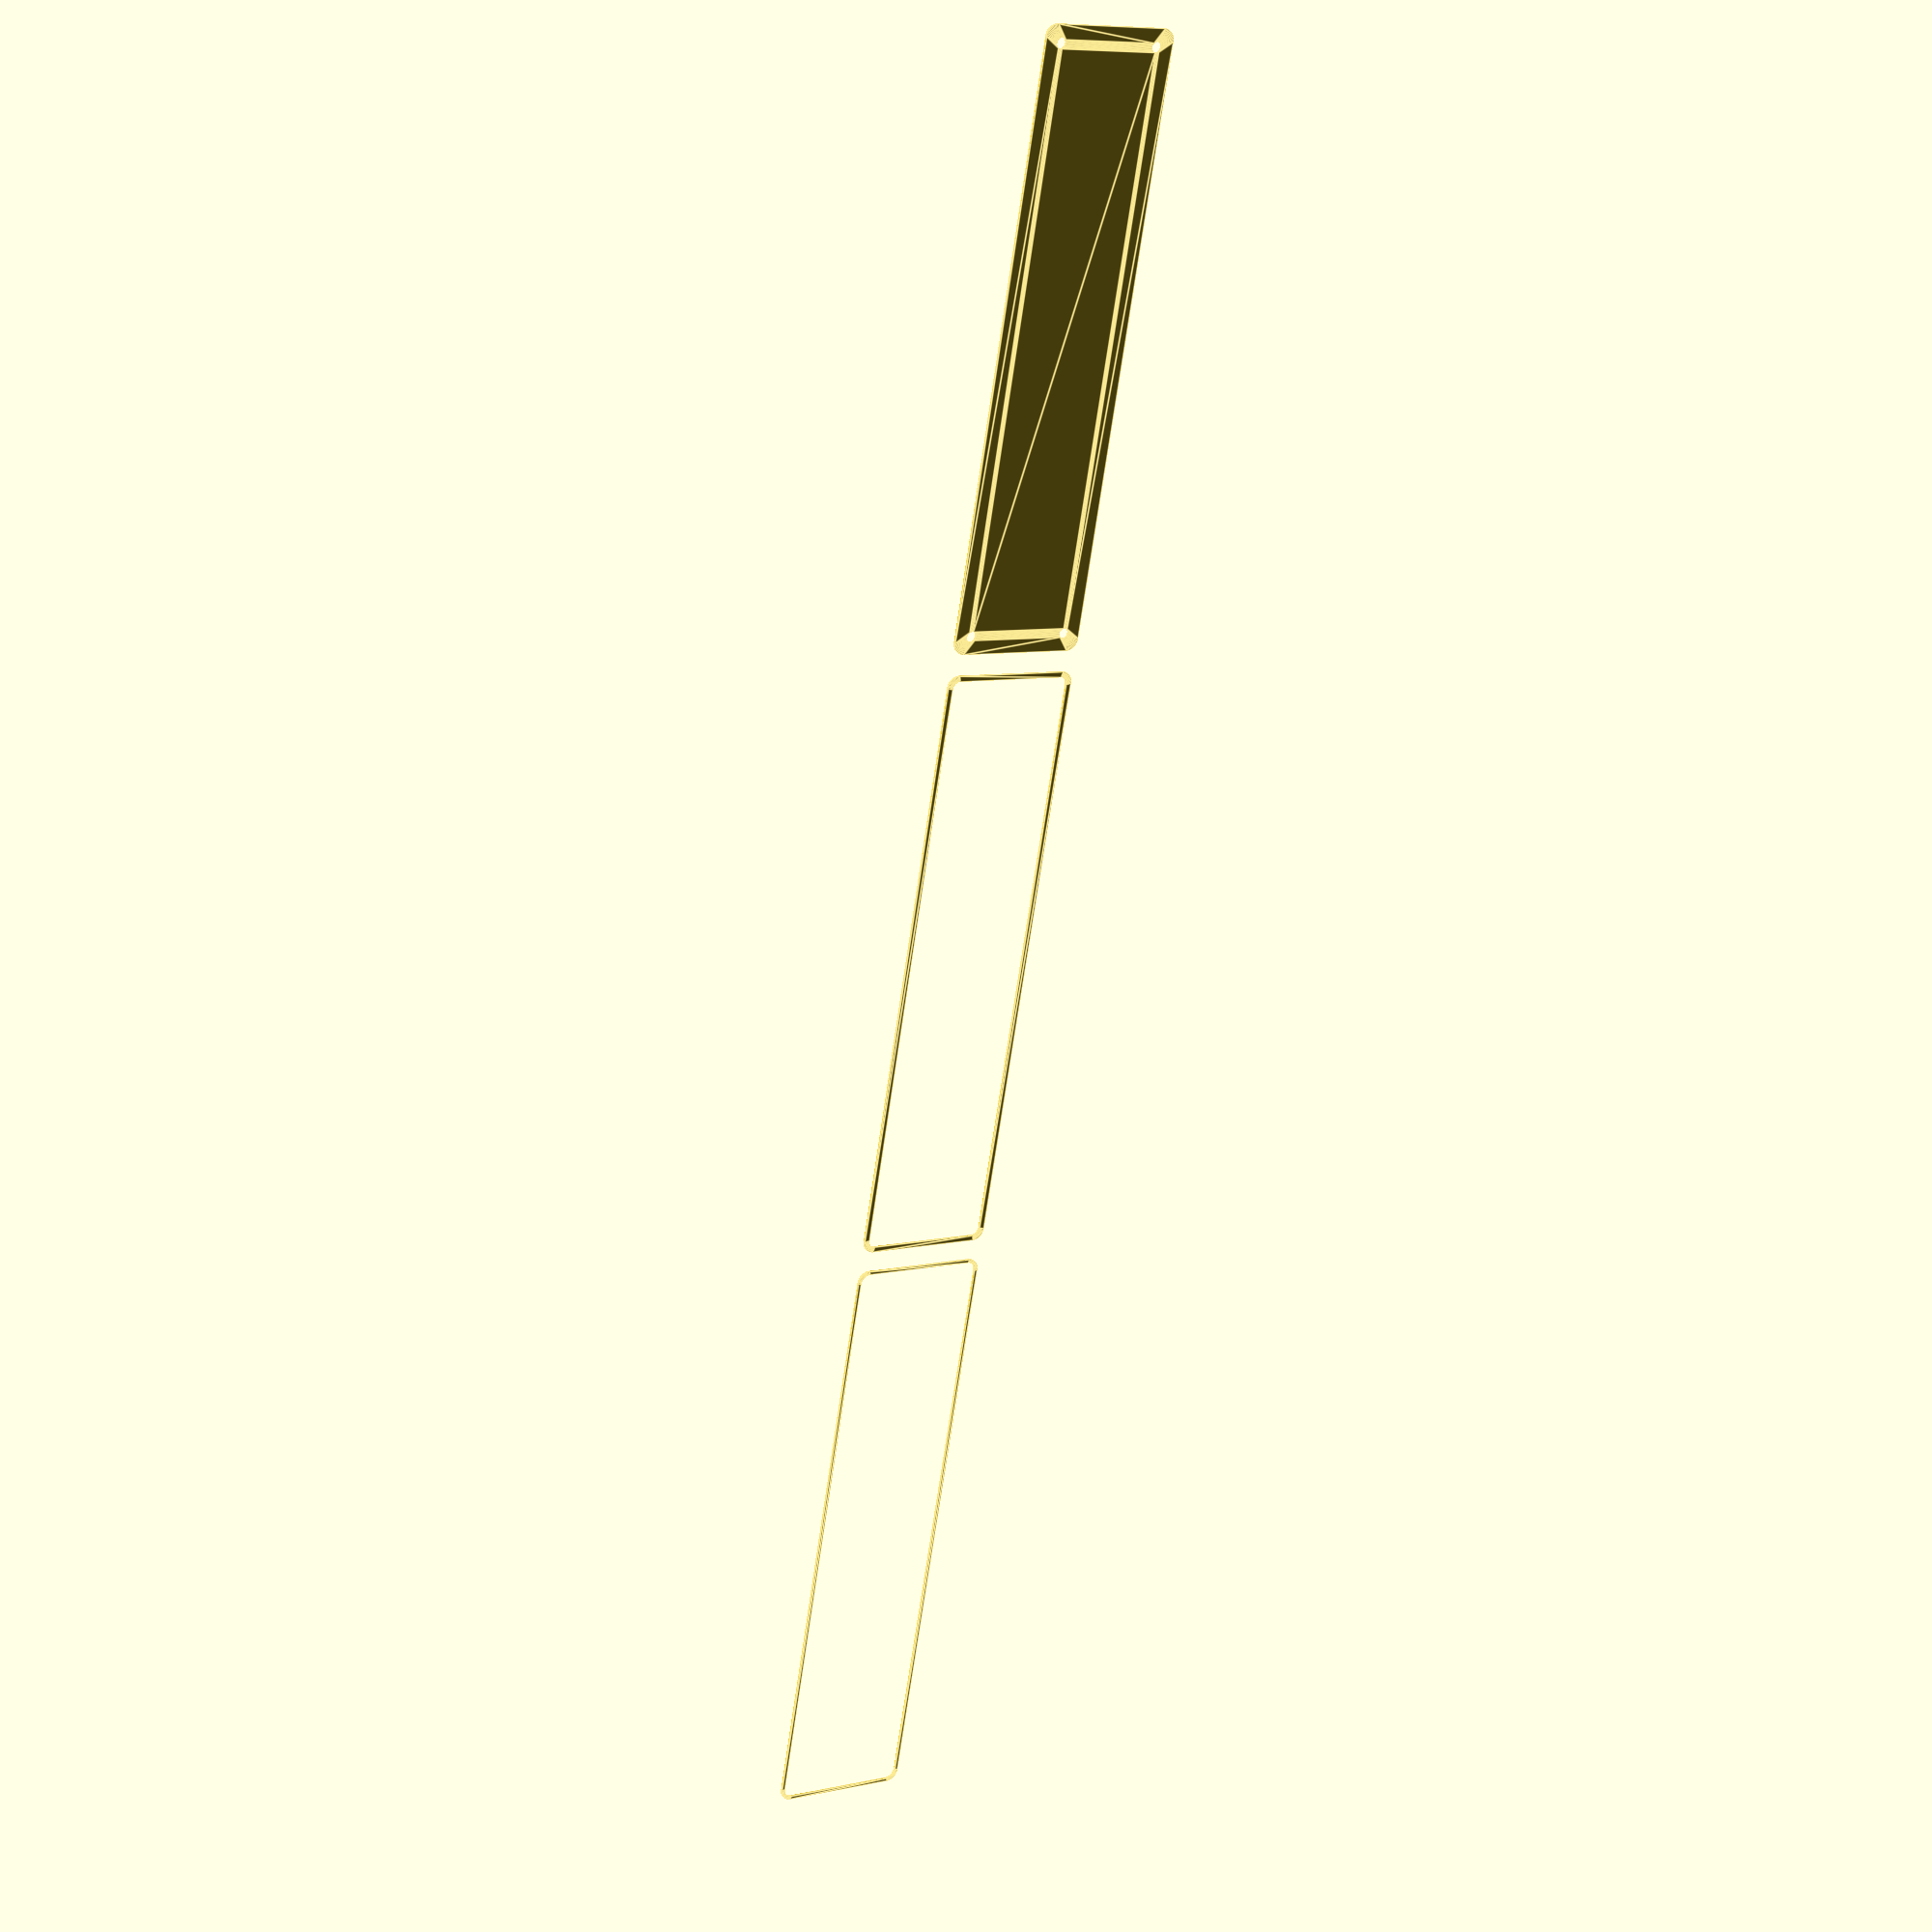
<openscad>
$fn = 50;


union() {
	translate(v = [0, 0, 0]) {
		projection() {
			intersection() {
				translate(v = [-500, -500, -7.5000000000]) {
					cube(size = [1000, 1000, 0.1000000000]);
				}
				difference() {
					union() {
						hull() {
							translate(v = [-25.0000000000, 122.5000000000, 0]) {
								cylinder(h = 18, r = 5);
							}
							translate(v = [25.0000000000, 122.5000000000, 0]) {
								cylinder(h = 18, r = 5);
							}
							translate(v = [-25.0000000000, -122.5000000000, 0]) {
								cylinder(h = 18, r = 5);
							}
							translate(v = [25.0000000000, -122.5000000000, 0]) {
								cylinder(h = 18, r = 5);
							}
						}
					}
					union() {
						translate(v = [-22.5000000000, -120.0000000000, 2]) {
							rotate(a = [0, 0, 0]) {
								difference() {
									union() {
										translate(v = [0, 0, -1.7000000000]) {
											cylinder(h = 1.7000000000, r1 = 1.5000000000, r2 = 2.4000000000);
										}
										cylinder(h = 50, r = 2.4000000000);
										translate(v = [0, 0, -6.0000000000]) {
											cylinder(h = 6, r = 1.5000000000);
										}
										translate(v = [0, 0, -6.0000000000]) {
											cylinder(h = 6, r = 1.8000000000);
										}
										translate(v = [0, 0, -6.0000000000]) {
											cylinder(h = 6, r = 1.5000000000);
										}
									}
									union();
								}
							}
						}
						translate(v = [22.5000000000, -120.0000000000, 2]) {
							rotate(a = [0, 0, 0]) {
								difference() {
									union() {
										translate(v = [0, 0, -1.7000000000]) {
											cylinder(h = 1.7000000000, r1 = 1.5000000000, r2 = 2.4000000000);
										}
										cylinder(h = 50, r = 2.4000000000);
										translate(v = [0, 0, -6.0000000000]) {
											cylinder(h = 6, r = 1.5000000000);
										}
										translate(v = [0, 0, -6.0000000000]) {
											cylinder(h = 6, r = 1.8000000000);
										}
										translate(v = [0, 0, -6.0000000000]) {
											cylinder(h = 6, r = 1.5000000000);
										}
									}
									union();
								}
							}
						}
						translate(v = [-22.5000000000, 120.0000000000, 2]) {
							rotate(a = [0, 0, 0]) {
								difference() {
									union() {
										translate(v = [0, 0, -1.7000000000]) {
											cylinder(h = 1.7000000000, r1 = 1.5000000000, r2 = 2.4000000000);
										}
										cylinder(h = 50, r = 2.4000000000);
										translate(v = [0, 0, -6.0000000000]) {
											cylinder(h = 6, r = 1.5000000000);
										}
										translate(v = [0, 0, -6.0000000000]) {
											cylinder(h = 6, r = 1.8000000000);
										}
										translate(v = [0, 0, -6.0000000000]) {
											cylinder(h = 6, r = 1.5000000000);
										}
									}
									union();
								}
							}
						}
						translate(v = [22.5000000000, 120.0000000000, 2]) {
							rotate(a = [0, 0, 0]) {
								difference() {
									union() {
										translate(v = [0, 0, -1.7000000000]) {
											cylinder(h = 1.7000000000, r1 = 1.5000000000, r2 = 2.4000000000);
										}
										cylinder(h = 50, r = 2.4000000000);
										translate(v = [0, 0, -6.0000000000]) {
											cylinder(h = 6, r = 1.5000000000);
										}
										translate(v = [0, 0, -6.0000000000]) {
											cylinder(h = 6, r = 1.8000000000);
										}
										translate(v = [0, 0, -6.0000000000]) {
											cylinder(h = 6, r = 1.5000000000);
										}
									}
									union();
								}
							}
						}
						translate(v = [0, 0, 3]) {
							hull() {
								union() {
									translate(v = [-24.5000000000, 122.0000000000, 4]) {
										cylinder(h = 30, r = 4);
									}
									translate(v = [-24.5000000000, 122.0000000000, 4]) {
										sphere(r = 4);
									}
									translate(v = [-24.5000000000, 122.0000000000, 34]) {
										sphere(r = 4);
									}
								}
								union() {
									translate(v = [24.5000000000, 122.0000000000, 4]) {
										cylinder(h = 30, r = 4);
									}
									translate(v = [24.5000000000, 122.0000000000, 4]) {
										sphere(r = 4);
									}
									translate(v = [24.5000000000, 122.0000000000, 34]) {
										sphere(r = 4);
									}
								}
								union() {
									translate(v = [-24.5000000000, -122.0000000000, 4]) {
										cylinder(h = 30, r = 4);
									}
									translate(v = [-24.5000000000, -122.0000000000, 4]) {
										sphere(r = 4);
									}
									translate(v = [-24.5000000000, -122.0000000000, 34]) {
										sphere(r = 4);
									}
								}
								union() {
									translate(v = [24.5000000000, -122.0000000000, 4]) {
										cylinder(h = 30, r = 4);
									}
									translate(v = [24.5000000000, -122.0000000000, 4]) {
										sphere(r = 4);
									}
									translate(v = [24.5000000000, -122.0000000000, 34]) {
										sphere(r = 4);
									}
								}
							}
						}
					}
				}
			}
		}
	}
	translate(v = [0, 264, 0]) {
		projection() {
			intersection() {
				translate(v = [-500, -500, -4.5000000000]) {
					cube(size = [1000, 1000, 0.1000000000]);
				}
				difference() {
					union() {
						hull() {
							translate(v = [-25.0000000000, 122.5000000000, 0]) {
								cylinder(h = 18, r = 5);
							}
							translate(v = [25.0000000000, 122.5000000000, 0]) {
								cylinder(h = 18, r = 5);
							}
							translate(v = [-25.0000000000, -122.5000000000, 0]) {
								cylinder(h = 18, r = 5);
							}
							translate(v = [25.0000000000, -122.5000000000, 0]) {
								cylinder(h = 18, r = 5);
							}
						}
					}
					union() {
						translate(v = [-22.5000000000, -120.0000000000, 2]) {
							rotate(a = [0, 0, 0]) {
								difference() {
									union() {
										translate(v = [0, 0, -1.7000000000]) {
											cylinder(h = 1.7000000000, r1 = 1.5000000000, r2 = 2.4000000000);
										}
										cylinder(h = 50, r = 2.4000000000);
										translate(v = [0, 0, -6.0000000000]) {
											cylinder(h = 6, r = 1.5000000000);
										}
										translate(v = [0, 0, -6.0000000000]) {
											cylinder(h = 6, r = 1.8000000000);
										}
										translate(v = [0, 0, -6.0000000000]) {
											cylinder(h = 6, r = 1.5000000000);
										}
									}
									union();
								}
							}
						}
						translate(v = [22.5000000000, -120.0000000000, 2]) {
							rotate(a = [0, 0, 0]) {
								difference() {
									union() {
										translate(v = [0, 0, -1.7000000000]) {
											cylinder(h = 1.7000000000, r1 = 1.5000000000, r2 = 2.4000000000);
										}
										cylinder(h = 50, r = 2.4000000000);
										translate(v = [0, 0, -6.0000000000]) {
											cylinder(h = 6, r = 1.5000000000);
										}
										translate(v = [0, 0, -6.0000000000]) {
											cylinder(h = 6, r = 1.8000000000);
										}
										translate(v = [0, 0, -6.0000000000]) {
											cylinder(h = 6, r = 1.5000000000);
										}
									}
									union();
								}
							}
						}
						translate(v = [-22.5000000000, 120.0000000000, 2]) {
							rotate(a = [0, 0, 0]) {
								difference() {
									union() {
										translate(v = [0, 0, -1.7000000000]) {
											cylinder(h = 1.7000000000, r1 = 1.5000000000, r2 = 2.4000000000);
										}
										cylinder(h = 50, r = 2.4000000000);
										translate(v = [0, 0, -6.0000000000]) {
											cylinder(h = 6, r = 1.5000000000);
										}
										translate(v = [0, 0, -6.0000000000]) {
											cylinder(h = 6, r = 1.8000000000);
										}
										translate(v = [0, 0, -6.0000000000]) {
											cylinder(h = 6, r = 1.5000000000);
										}
									}
									union();
								}
							}
						}
						translate(v = [22.5000000000, 120.0000000000, 2]) {
							rotate(a = [0, 0, 0]) {
								difference() {
									union() {
										translate(v = [0, 0, -1.7000000000]) {
											cylinder(h = 1.7000000000, r1 = 1.5000000000, r2 = 2.4000000000);
										}
										cylinder(h = 50, r = 2.4000000000);
										translate(v = [0, 0, -6.0000000000]) {
											cylinder(h = 6, r = 1.5000000000);
										}
										translate(v = [0, 0, -6.0000000000]) {
											cylinder(h = 6, r = 1.8000000000);
										}
										translate(v = [0, 0, -6.0000000000]) {
											cylinder(h = 6, r = 1.5000000000);
										}
									}
									union();
								}
							}
						}
						translate(v = [0, 0, 3]) {
							hull() {
								union() {
									translate(v = [-24.5000000000, 122.0000000000, 4]) {
										cylinder(h = 30, r = 4);
									}
									translate(v = [-24.5000000000, 122.0000000000, 4]) {
										sphere(r = 4);
									}
									translate(v = [-24.5000000000, 122.0000000000, 34]) {
										sphere(r = 4);
									}
								}
								union() {
									translate(v = [24.5000000000, 122.0000000000, 4]) {
										cylinder(h = 30, r = 4);
									}
									translate(v = [24.5000000000, 122.0000000000, 4]) {
										sphere(r = 4);
									}
									translate(v = [24.5000000000, 122.0000000000, 34]) {
										sphere(r = 4);
									}
								}
								union() {
									translate(v = [-24.5000000000, -122.0000000000, 4]) {
										cylinder(h = 30, r = 4);
									}
									translate(v = [-24.5000000000, -122.0000000000, 4]) {
										sphere(r = 4);
									}
									translate(v = [-24.5000000000, -122.0000000000, 34]) {
										sphere(r = 4);
									}
								}
								union() {
									translate(v = [24.5000000000, -122.0000000000, 4]) {
										cylinder(h = 30, r = 4);
									}
									translate(v = [24.5000000000, -122.0000000000, 4]) {
										sphere(r = 4);
									}
									translate(v = [24.5000000000, -122.0000000000, 34]) {
										sphere(r = 4);
									}
								}
							}
						}
					}
				}
			}
		}
	}
	translate(v = [0, 528, 0]) {
		projection() {
			intersection() {
				translate(v = [-500, -500, -1.5000000000]) {
					cube(size = [1000, 1000, 0.1000000000]);
				}
				difference() {
					union() {
						hull() {
							translate(v = [-25.0000000000, 122.5000000000, 0]) {
								cylinder(h = 18, r = 5);
							}
							translate(v = [25.0000000000, 122.5000000000, 0]) {
								cylinder(h = 18, r = 5);
							}
							translate(v = [-25.0000000000, -122.5000000000, 0]) {
								cylinder(h = 18, r = 5);
							}
							translate(v = [25.0000000000, -122.5000000000, 0]) {
								cylinder(h = 18, r = 5);
							}
						}
					}
					union() {
						translate(v = [-22.5000000000, -120.0000000000, 2]) {
							rotate(a = [0, 0, 0]) {
								difference() {
									union() {
										translate(v = [0, 0, -1.7000000000]) {
											cylinder(h = 1.7000000000, r1 = 1.5000000000, r2 = 2.4000000000);
										}
										cylinder(h = 50, r = 2.4000000000);
										translate(v = [0, 0, -6.0000000000]) {
											cylinder(h = 6, r = 1.5000000000);
										}
										translate(v = [0, 0, -6.0000000000]) {
											cylinder(h = 6, r = 1.8000000000);
										}
										translate(v = [0, 0, -6.0000000000]) {
											cylinder(h = 6, r = 1.5000000000);
										}
									}
									union();
								}
							}
						}
						translate(v = [22.5000000000, -120.0000000000, 2]) {
							rotate(a = [0, 0, 0]) {
								difference() {
									union() {
										translate(v = [0, 0, -1.7000000000]) {
											cylinder(h = 1.7000000000, r1 = 1.5000000000, r2 = 2.4000000000);
										}
										cylinder(h = 50, r = 2.4000000000);
										translate(v = [0, 0, -6.0000000000]) {
											cylinder(h = 6, r = 1.5000000000);
										}
										translate(v = [0, 0, -6.0000000000]) {
											cylinder(h = 6, r = 1.8000000000);
										}
										translate(v = [0, 0, -6.0000000000]) {
											cylinder(h = 6, r = 1.5000000000);
										}
									}
									union();
								}
							}
						}
						translate(v = [-22.5000000000, 120.0000000000, 2]) {
							rotate(a = [0, 0, 0]) {
								difference() {
									union() {
										translate(v = [0, 0, -1.7000000000]) {
											cylinder(h = 1.7000000000, r1 = 1.5000000000, r2 = 2.4000000000);
										}
										cylinder(h = 50, r = 2.4000000000);
										translate(v = [0, 0, -6.0000000000]) {
											cylinder(h = 6, r = 1.5000000000);
										}
										translate(v = [0, 0, -6.0000000000]) {
											cylinder(h = 6, r = 1.8000000000);
										}
										translate(v = [0, 0, -6.0000000000]) {
											cylinder(h = 6, r = 1.5000000000);
										}
									}
									union();
								}
							}
						}
						translate(v = [22.5000000000, 120.0000000000, 2]) {
							rotate(a = [0, 0, 0]) {
								difference() {
									union() {
										translate(v = [0, 0, -1.7000000000]) {
											cylinder(h = 1.7000000000, r1 = 1.5000000000, r2 = 2.4000000000);
										}
										cylinder(h = 50, r = 2.4000000000);
										translate(v = [0, 0, -6.0000000000]) {
											cylinder(h = 6, r = 1.5000000000);
										}
										translate(v = [0, 0, -6.0000000000]) {
											cylinder(h = 6, r = 1.8000000000);
										}
										translate(v = [0, 0, -6.0000000000]) {
											cylinder(h = 6, r = 1.5000000000);
										}
									}
									union();
								}
							}
						}
						translate(v = [0, 0, 3]) {
							hull() {
								union() {
									translate(v = [-24.5000000000, 122.0000000000, 4]) {
										cylinder(h = 30, r = 4);
									}
									translate(v = [-24.5000000000, 122.0000000000, 4]) {
										sphere(r = 4);
									}
									translate(v = [-24.5000000000, 122.0000000000, 34]) {
										sphere(r = 4);
									}
								}
								union() {
									translate(v = [24.5000000000, 122.0000000000, 4]) {
										cylinder(h = 30, r = 4);
									}
									translate(v = [24.5000000000, 122.0000000000, 4]) {
										sphere(r = 4);
									}
									translate(v = [24.5000000000, 122.0000000000, 34]) {
										sphere(r = 4);
									}
								}
								union() {
									translate(v = [-24.5000000000, -122.0000000000, 4]) {
										cylinder(h = 30, r = 4);
									}
									translate(v = [-24.5000000000, -122.0000000000, 4]) {
										sphere(r = 4);
									}
									translate(v = [-24.5000000000, -122.0000000000, 34]) {
										sphere(r = 4);
									}
								}
								union() {
									translate(v = [24.5000000000, -122.0000000000, 4]) {
										cylinder(h = 30, r = 4);
									}
									translate(v = [24.5000000000, -122.0000000000, 4]) {
										sphere(r = 4);
									}
									translate(v = [24.5000000000, -122.0000000000, 34]) {
										sphere(r = 4);
									}
								}
							}
						}
					}
				}
			}
		}
	}
	translate(v = [0, 792, 0]) {
		projection() {
			intersection() {
				translate(v = [-500, -500, 1.5000000000]) {
					cube(size = [1000, 1000, 0.1000000000]);
				}
				difference() {
					union() {
						hull() {
							translate(v = [-25.0000000000, 122.5000000000, 0]) {
								cylinder(h = 18, r = 5);
							}
							translate(v = [25.0000000000, 122.5000000000, 0]) {
								cylinder(h = 18, r = 5);
							}
							translate(v = [-25.0000000000, -122.5000000000, 0]) {
								cylinder(h = 18, r = 5);
							}
							translate(v = [25.0000000000, -122.5000000000, 0]) {
								cylinder(h = 18, r = 5);
							}
						}
					}
					union() {
						translate(v = [-22.5000000000, -120.0000000000, 2]) {
							rotate(a = [0, 0, 0]) {
								difference() {
									union() {
										translate(v = [0, 0, -1.7000000000]) {
											cylinder(h = 1.7000000000, r1 = 1.5000000000, r2 = 2.4000000000);
										}
										cylinder(h = 50, r = 2.4000000000);
										translate(v = [0, 0, -6.0000000000]) {
											cylinder(h = 6, r = 1.5000000000);
										}
										translate(v = [0, 0, -6.0000000000]) {
											cylinder(h = 6, r = 1.8000000000);
										}
										translate(v = [0, 0, -6.0000000000]) {
											cylinder(h = 6, r = 1.5000000000);
										}
									}
									union();
								}
							}
						}
						translate(v = [22.5000000000, -120.0000000000, 2]) {
							rotate(a = [0, 0, 0]) {
								difference() {
									union() {
										translate(v = [0, 0, -1.7000000000]) {
											cylinder(h = 1.7000000000, r1 = 1.5000000000, r2 = 2.4000000000);
										}
										cylinder(h = 50, r = 2.4000000000);
										translate(v = [0, 0, -6.0000000000]) {
											cylinder(h = 6, r = 1.5000000000);
										}
										translate(v = [0, 0, -6.0000000000]) {
											cylinder(h = 6, r = 1.8000000000);
										}
										translate(v = [0, 0, -6.0000000000]) {
											cylinder(h = 6, r = 1.5000000000);
										}
									}
									union();
								}
							}
						}
						translate(v = [-22.5000000000, 120.0000000000, 2]) {
							rotate(a = [0, 0, 0]) {
								difference() {
									union() {
										translate(v = [0, 0, -1.7000000000]) {
											cylinder(h = 1.7000000000, r1 = 1.5000000000, r2 = 2.4000000000);
										}
										cylinder(h = 50, r = 2.4000000000);
										translate(v = [0, 0, -6.0000000000]) {
											cylinder(h = 6, r = 1.5000000000);
										}
										translate(v = [0, 0, -6.0000000000]) {
											cylinder(h = 6, r = 1.8000000000);
										}
										translate(v = [0, 0, -6.0000000000]) {
											cylinder(h = 6, r = 1.5000000000);
										}
									}
									union();
								}
							}
						}
						translate(v = [22.5000000000, 120.0000000000, 2]) {
							rotate(a = [0, 0, 0]) {
								difference() {
									union() {
										translate(v = [0, 0, -1.7000000000]) {
											cylinder(h = 1.7000000000, r1 = 1.5000000000, r2 = 2.4000000000);
										}
										cylinder(h = 50, r = 2.4000000000);
										translate(v = [0, 0, -6.0000000000]) {
											cylinder(h = 6, r = 1.5000000000);
										}
										translate(v = [0, 0, -6.0000000000]) {
											cylinder(h = 6, r = 1.8000000000);
										}
										translate(v = [0, 0, -6.0000000000]) {
											cylinder(h = 6, r = 1.5000000000);
										}
									}
									union();
								}
							}
						}
						translate(v = [0, 0, 3]) {
							hull() {
								union() {
									translate(v = [-24.5000000000, 122.0000000000, 4]) {
										cylinder(h = 30, r = 4);
									}
									translate(v = [-24.5000000000, 122.0000000000, 4]) {
										sphere(r = 4);
									}
									translate(v = [-24.5000000000, 122.0000000000, 34]) {
										sphere(r = 4);
									}
								}
								union() {
									translate(v = [24.5000000000, 122.0000000000, 4]) {
										cylinder(h = 30, r = 4);
									}
									translate(v = [24.5000000000, 122.0000000000, 4]) {
										sphere(r = 4);
									}
									translate(v = [24.5000000000, 122.0000000000, 34]) {
										sphere(r = 4);
									}
								}
								union() {
									translate(v = [-24.5000000000, -122.0000000000, 4]) {
										cylinder(h = 30, r = 4);
									}
									translate(v = [-24.5000000000, -122.0000000000, 4]) {
										sphere(r = 4);
									}
									translate(v = [-24.5000000000, -122.0000000000, 34]) {
										sphere(r = 4);
									}
								}
								union() {
									translate(v = [24.5000000000, -122.0000000000, 4]) {
										cylinder(h = 30, r = 4);
									}
									translate(v = [24.5000000000, -122.0000000000, 4]) {
										sphere(r = 4);
									}
									translate(v = [24.5000000000, -122.0000000000, 34]) {
										sphere(r = 4);
									}
								}
							}
						}
					}
				}
			}
		}
	}
	translate(v = [0, 1056, 0]) {
		projection() {
			intersection() {
				translate(v = [-500, -500, 4.5000000000]) {
					cube(size = [1000, 1000, 0.1000000000]);
				}
				difference() {
					union() {
						hull() {
							translate(v = [-25.0000000000, 122.5000000000, 0]) {
								cylinder(h = 18, r = 5);
							}
							translate(v = [25.0000000000, 122.5000000000, 0]) {
								cylinder(h = 18, r = 5);
							}
							translate(v = [-25.0000000000, -122.5000000000, 0]) {
								cylinder(h = 18, r = 5);
							}
							translate(v = [25.0000000000, -122.5000000000, 0]) {
								cylinder(h = 18, r = 5);
							}
						}
					}
					union() {
						translate(v = [-22.5000000000, -120.0000000000, 2]) {
							rotate(a = [0, 0, 0]) {
								difference() {
									union() {
										translate(v = [0, 0, -1.7000000000]) {
											cylinder(h = 1.7000000000, r1 = 1.5000000000, r2 = 2.4000000000);
										}
										cylinder(h = 50, r = 2.4000000000);
										translate(v = [0, 0, -6.0000000000]) {
											cylinder(h = 6, r = 1.5000000000);
										}
										translate(v = [0, 0, -6.0000000000]) {
											cylinder(h = 6, r = 1.8000000000);
										}
										translate(v = [0, 0, -6.0000000000]) {
											cylinder(h = 6, r = 1.5000000000);
										}
									}
									union();
								}
							}
						}
						translate(v = [22.5000000000, -120.0000000000, 2]) {
							rotate(a = [0, 0, 0]) {
								difference() {
									union() {
										translate(v = [0, 0, -1.7000000000]) {
											cylinder(h = 1.7000000000, r1 = 1.5000000000, r2 = 2.4000000000);
										}
										cylinder(h = 50, r = 2.4000000000);
										translate(v = [0, 0, -6.0000000000]) {
											cylinder(h = 6, r = 1.5000000000);
										}
										translate(v = [0, 0, -6.0000000000]) {
											cylinder(h = 6, r = 1.8000000000);
										}
										translate(v = [0, 0, -6.0000000000]) {
											cylinder(h = 6, r = 1.5000000000);
										}
									}
									union();
								}
							}
						}
						translate(v = [-22.5000000000, 120.0000000000, 2]) {
							rotate(a = [0, 0, 0]) {
								difference() {
									union() {
										translate(v = [0, 0, -1.7000000000]) {
											cylinder(h = 1.7000000000, r1 = 1.5000000000, r2 = 2.4000000000);
										}
										cylinder(h = 50, r = 2.4000000000);
										translate(v = [0, 0, -6.0000000000]) {
											cylinder(h = 6, r = 1.5000000000);
										}
										translate(v = [0, 0, -6.0000000000]) {
											cylinder(h = 6, r = 1.8000000000);
										}
										translate(v = [0, 0, -6.0000000000]) {
											cylinder(h = 6, r = 1.5000000000);
										}
									}
									union();
								}
							}
						}
						translate(v = [22.5000000000, 120.0000000000, 2]) {
							rotate(a = [0, 0, 0]) {
								difference() {
									union() {
										translate(v = [0, 0, -1.7000000000]) {
											cylinder(h = 1.7000000000, r1 = 1.5000000000, r2 = 2.4000000000);
										}
										cylinder(h = 50, r = 2.4000000000);
										translate(v = [0, 0, -6.0000000000]) {
											cylinder(h = 6, r = 1.5000000000);
										}
										translate(v = [0, 0, -6.0000000000]) {
											cylinder(h = 6, r = 1.8000000000);
										}
										translate(v = [0, 0, -6.0000000000]) {
											cylinder(h = 6, r = 1.5000000000);
										}
									}
									union();
								}
							}
						}
						translate(v = [0, 0, 3]) {
							hull() {
								union() {
									translate(v = [-24.5000000000, 122.0000000000, 4]) {
										cylinder(h = 30, r = 4);
									}
									translate(v = [-24.5000000000, 122.0000000000, 4]) {
										sphere(r = 4);
									}
									translate(v = [-24.5000000000, 122.0000000000, 34]) {
										sphere(r = 4);
									}
								}
								union() {
									translate(v = [24.5000000000, 122.0000000000, 4]) {
										cylinder(h = 30, r = 4);
									}
									translate(v = [24.5000000000, 122.0000000000, 4]) {
										sphere(r = 4);
									}
									translate(v = [24.5000000000, 122.0000000000, 34]) {
										sphere(r = 4);
									}
								}
								union() {
									translate(v = [-24.5000000000, -122.0000000000, 4]) {
										cylinder(h = 30, r = 4);
									}
									translate(v = [-24.5000000000, -122.0000000000, 4]) {
										sphere(r = 4);
									}
									translate(v = [-24.5000000000, -122.0000000000, 34]) {
										sphere(r = 4);
									}
								}
								union() {
									translate(v = [24.5000000000, -122.0000000000, 4]) {
										cylinder(h = 30, r = 4);
									}
									translate(v = [24.5000000000, -122.0000000000, 4]) {
										sphere(r = 4);
									}
									translate(v = [24.5000000000, -122.0000000000, 34]) {
										sphere(r = 4);
									}
								}
							}
						}
					}
				}
			}
		}
	}
	translate(v = [0, 1320, 0]) {
		projection() {
			intersection() {
				translate(v = [-500, -500, 7.5000000000]) {
					cube(size = [1000, 1000, 0.1000000000]);
				}
				difference() {
					union() {
						hull() {
							translate(v = [-25.0000000000, 122.5000000000, 0]) {
								cylinder(h = 18, r = 5);
							}
							translate(v = [25.0000000000, 122.5000000000, 0]) {
								cylinder(h = 18, r = 5);
							}
							translate(v = [-25.0000000000, -122.5000000000, 0]) {
								cylinder(h = 18, r = 5);
							}
							translate(v = [25.0000000000, -122.5000000000, 0]) {
								cylinder(h = 18, r = 5);
							}
						}
					}
					union() {
						translate(v = [-22.5000000000, -120.0000000000, 2]) {
							rotate(a = [0, 0, 0]) {
								difference() {
									union() {
										translate(v = [0, 0, -1.7000000000]) {
											cylinder(h = 1.7000000000, r1 = 1.5000000000, r2 = 2.4000000000);
										}
										cylinder(h = 50, r = 2.4000000000);
										translate(v = [0, 0, -6.0000000000]) {
											cylinder(h = 6, r = 1.5000000000);
										}
										translate(v = [0, 0, -6.0000000000]) {
											cylinder(h = 6, r = 1.8000000000);
										}
										translate(v = [0, 0, -6.0000000000]) {
											cylinder(h = 6, r = 1.5000000000);
										}
									}
									union();
								}
							}
						}
						translate(v = [22.5000000000, -120.0000000000, 2]) {
							rotate(a = [0, 0, 0]) {
								difference() {
									union() {
										translate(v = [0, 0, -1.7000000000]) {
											cylinder(h = 1.7000000000, r1 = 1.5000000000, r2 = 2.4000000000);
										}
										cylinder(h = 50, r = 2.4000000000);
										translate(v = [0, 0, -6.0000000000]) {
											cylinder(h = 6, r = 1.5000000000);
										}
										translate(v = [0, 0, -6.0000000000]) {
											cylinder(h = 6, r = 1.8000000000);
										}
										translate(v = [0, 0, -6.0000000000]) {
											cylinder(h = 6, r = 1.5000000000);
										}
									}
									union();
								}
							}
						}
						translate(v = [-22.5000000000, 120.0000000000, 2]) {
							rotate(a = [0, 0, 0]) {
								difference() {
									union() {
										translate(v = [0, 0, -1.7000000000]) {
											cylinder(h = 1.7000000000, r1 = 1.5000000000, r2 = 2.4000000000);
										}
										cylinder(h = 50, r = 2.4000000000);
										translate(v = [0, 0, -6.0000000000]) {
											cylinder(h = 6, r = 1.5000000000);
										}
										translate(v = [0, 0, -6.0000000000]) {
											cylinder(h = 6, r = 1.8000000000);
										}
										translate(v = [0, 0, -6.0000000000]) {
											cylinder(h = 6, r = 1.5000000000);
										}
									}
									union();
								}
							}
						}
						translate(v = [22.5000000000, 120.0000000000, 2]) {
							rotate(a = [0, 0, 0]) {
								difference() {
									union() {
										translate(v = [0, 0, -1.7000000000]) {
											cylinder(h = 1.7000000000, r1 = 1.5000000000, r2 = 2.4000000000);
										}
										cylinder(h = 50, r = 2.4000000000);
										translate(v = [0, 0, -6.0000000000]) {
											cylinder(h = 6, r = 1.5000000000);
										}
										translate(v = [0, 0, -6.0000000000]) {
											cylinder(h = 6, r = 1.8000000000);
										}
										translate(v = [0, 0, -6.0000000000]) {
											cylinder(h = 6, r = 1.5000000000);
										}
									}
									union();
								}
							}
						}
						translate(v = [0, 0, 3]) {
							hull() {
								union() {
									translate(v = [-24.5000000000, 122.0000000000, 4]) {
										cylinder(h = 30, r = 4);
									}
									translate(v = [-24.5000000000, 122.0000000000, 4]) {
										sphere(r = 4);
									}
									translate(v = [-24.5000000000, 122.0000000000, 34]) {
										sphere(r = 4);
									}
								}
								union() {
									translate(v = [24.5000000000, 122.0000000000, 4]) {
										cylinder(h = 30, r = 4);
									}
									translate(v = [24.5000000000, 122.0000000000, 4]) {
										sphere(r = 4);
									}
									translate(v = [24.5000000000, 122.0000000000, 34]) {
										sphere(r = 4);
									}
								}
								union() {
									translate(v = [-24.5000000000, -122.0000000000, 4]) {
										cylinder(h = 30, r = 4);
									}
									translate(v = [-24.5000000000, -122.0000000000, 4]) {
										sphere(r = 4);
									}
									translate(v = [-24.5000000000, -122.0000000000, 34]) {
										sphere(r = 4);
									}
								}
								union() {
									translate(v = [24.5000000000, -122.0000000000, 4]) {
										cylinder(h = 30, r = 4);
									}
									translate(v = [24.5000000000, -122.0000000000, 4]) {
										sphere(r = 4);
									}
									translate(v = [24.5000000000, -122.0000000000, 34]) {
										sphere(r = 4);
									}
								}
							}
						}
					}
				}
			}
		}
	}
}
</openscad>
<views>
elev=154.7 azim=350.2 roll=32.0 proj=p view=edges
</views>
